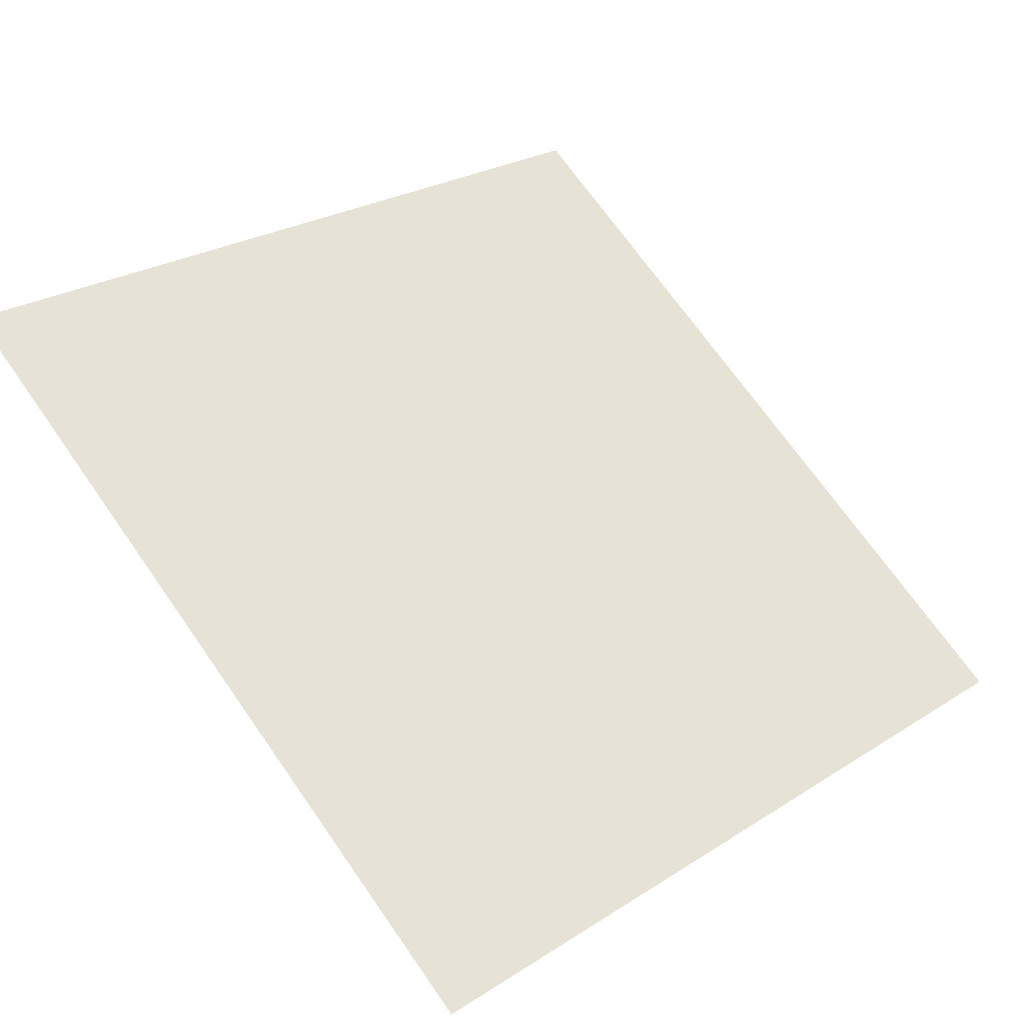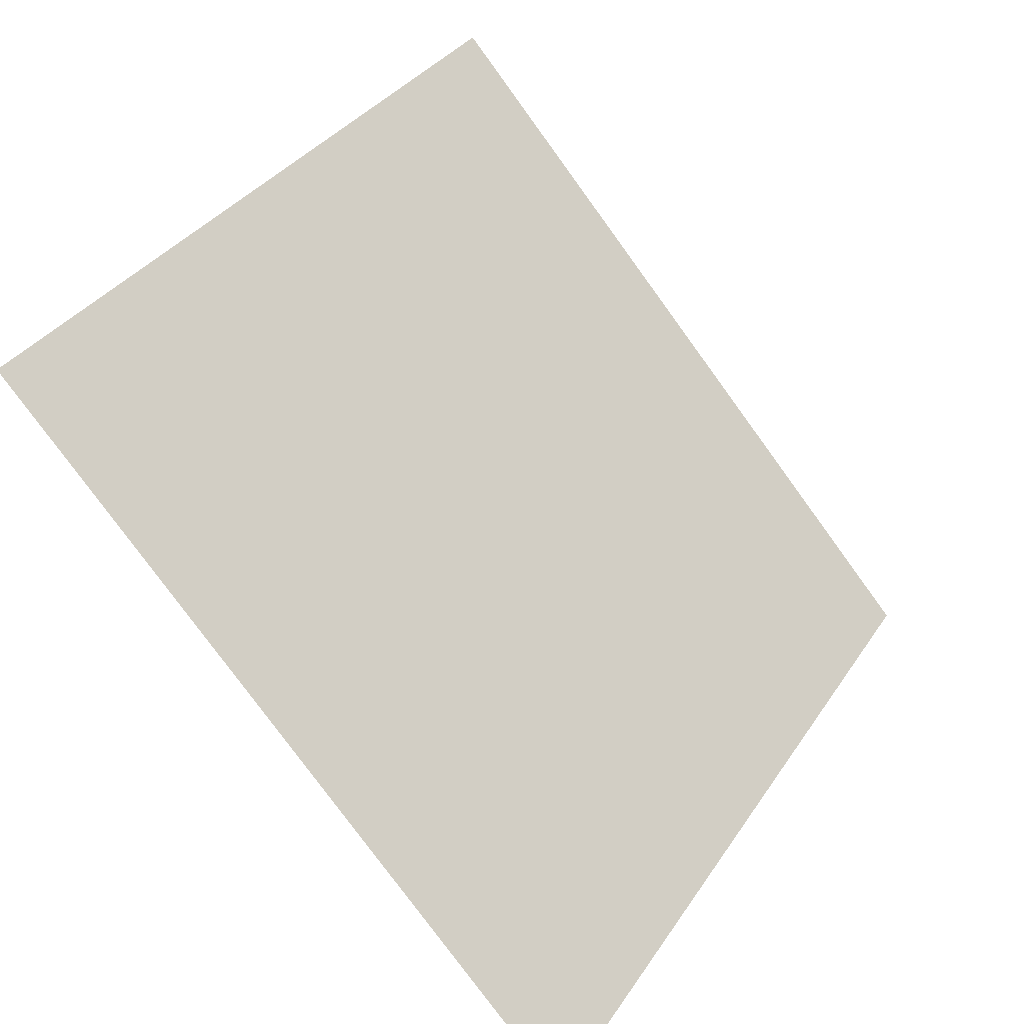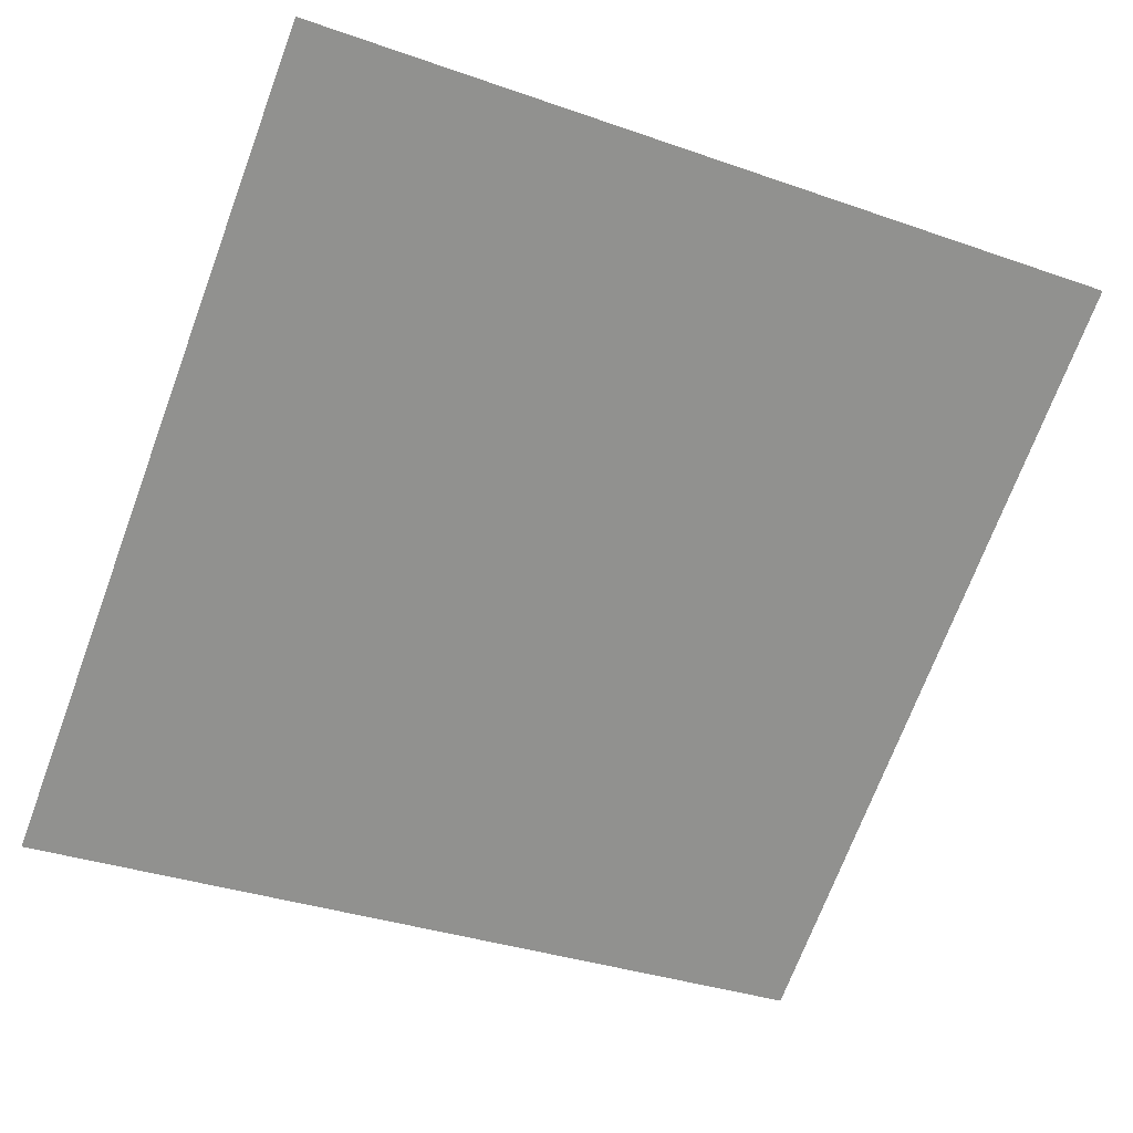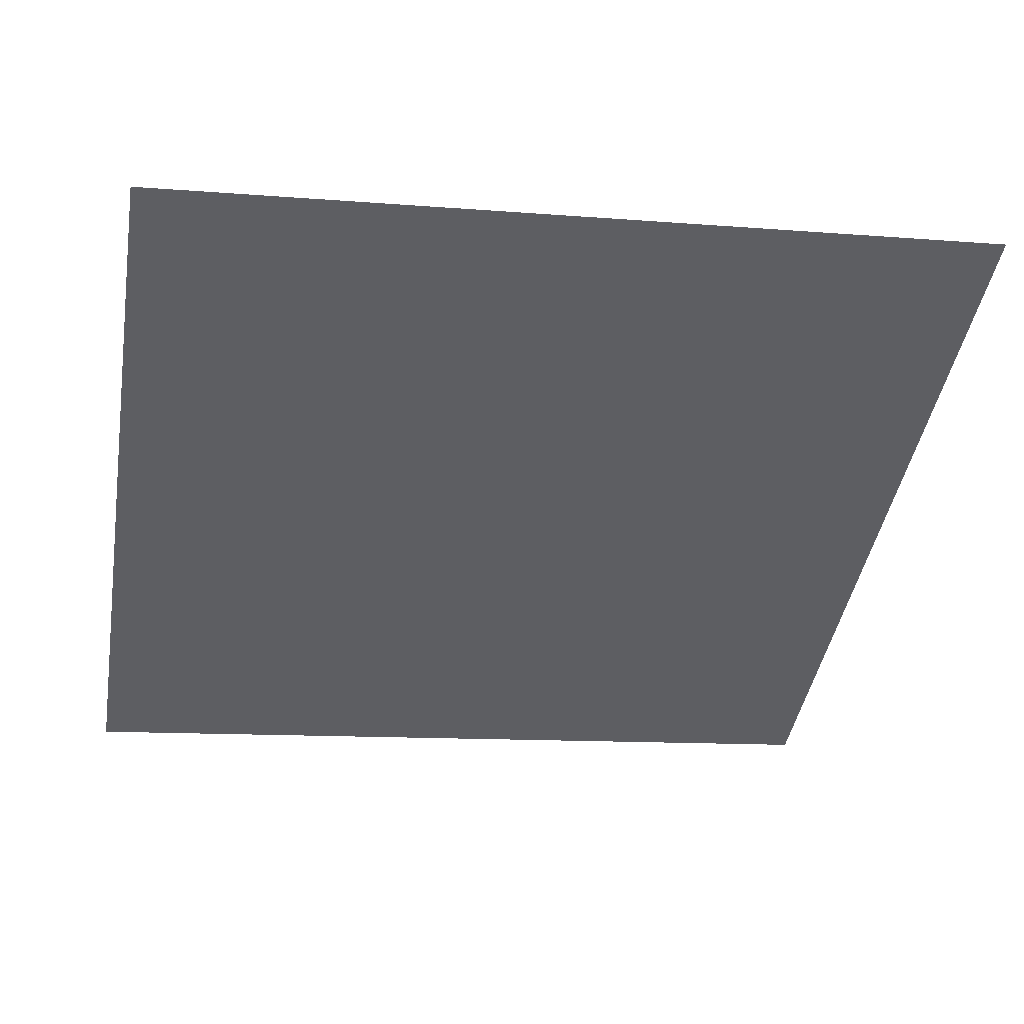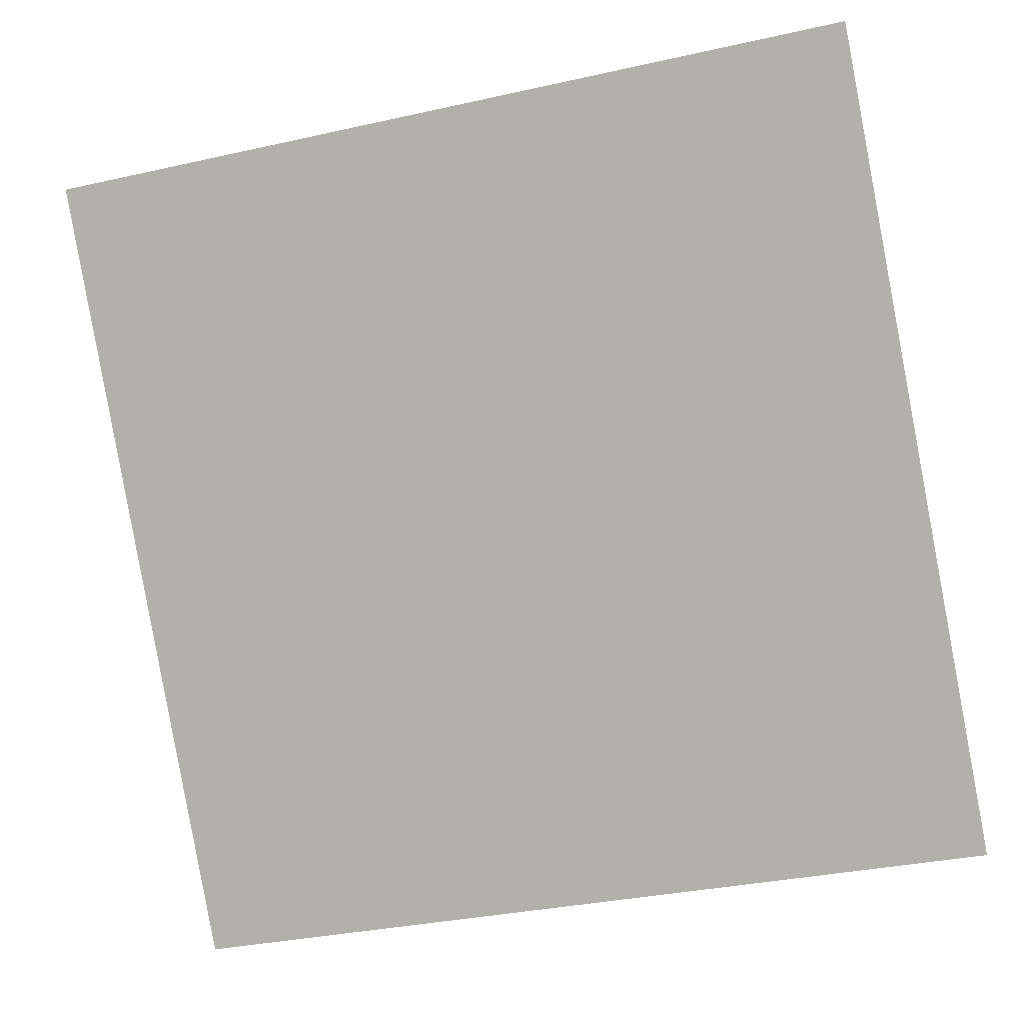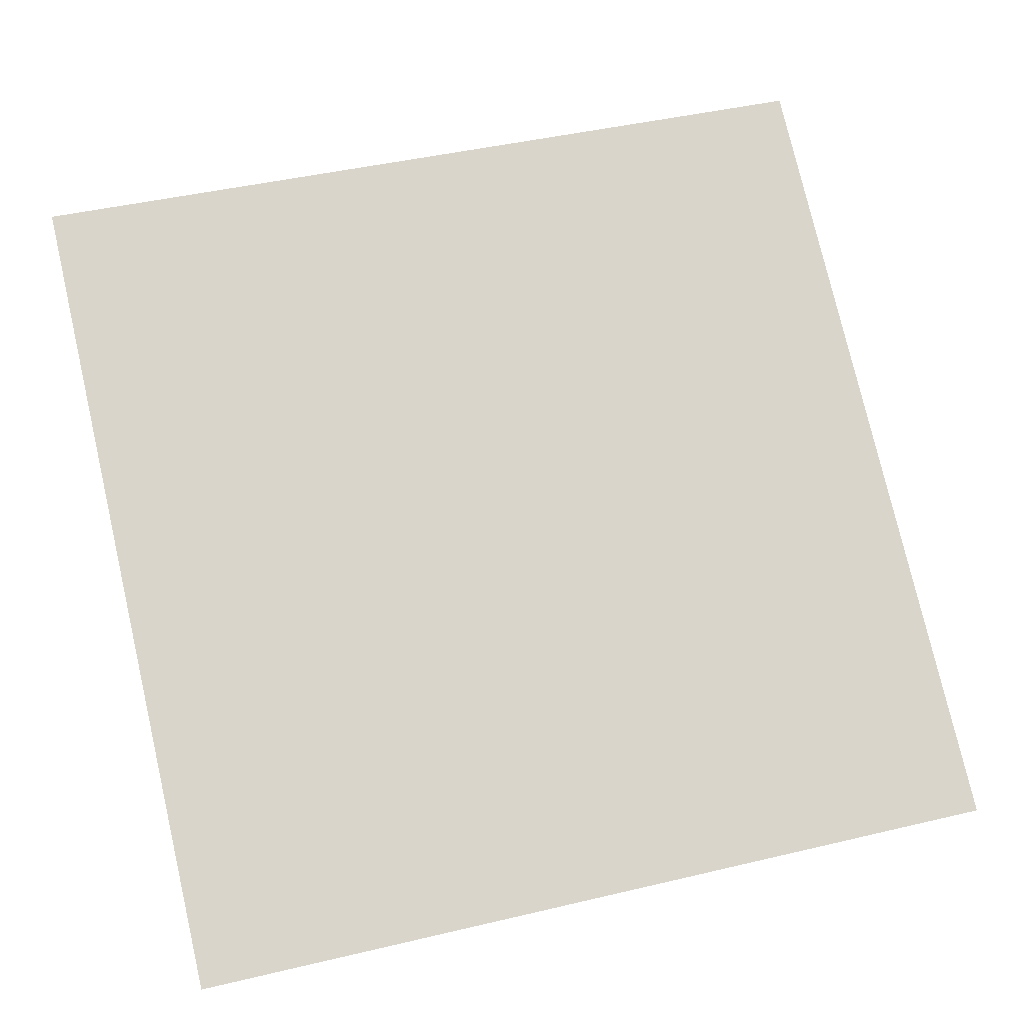
<metadata>
{"format":"obj","ext":"obj","renderer":"f3d","projection":"perspective","resolution":1024,"background":"white","views":[{"elev":23.8,"azim":135.4,"up":"+Y"},{"elev":-79.4,"azim":124.7,"up":"+Z"},{"elev":-31.3,"azim":-24.6,"up":"+Y"},{"elev":-4.5,"azim":-10.5,"up":"+Y"},{"elev":-31.2,"azim":-164.2,"up":"+Z"},{"elev":38.9,"azim":165.0,"up":"+Y"}]}
</metadata>
<code>
v 0.2488 0.9766 0.7677
v 0.2423 0.9767 0.7678
v 0.2424 0.9807 0.773
v 0.2489 0.9805 0.7729
f 4 3 2 1

</code>
